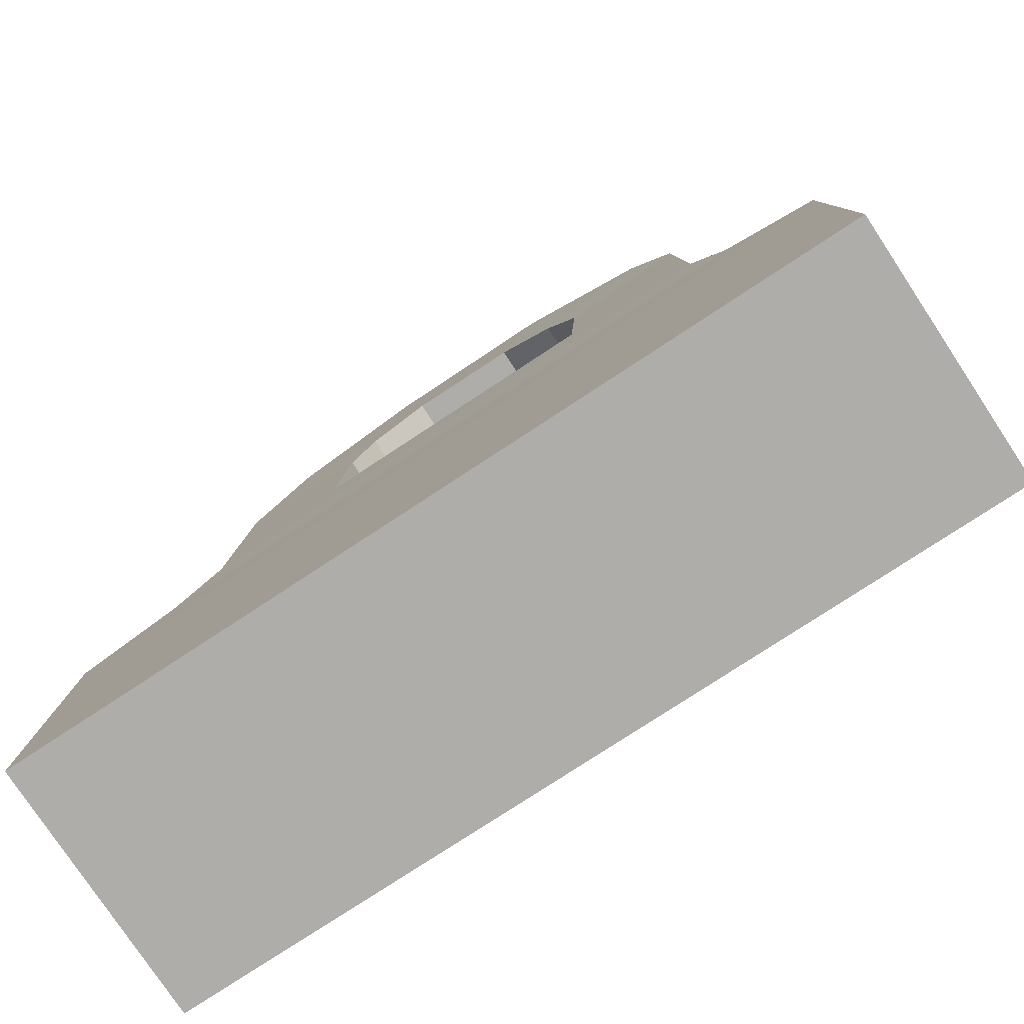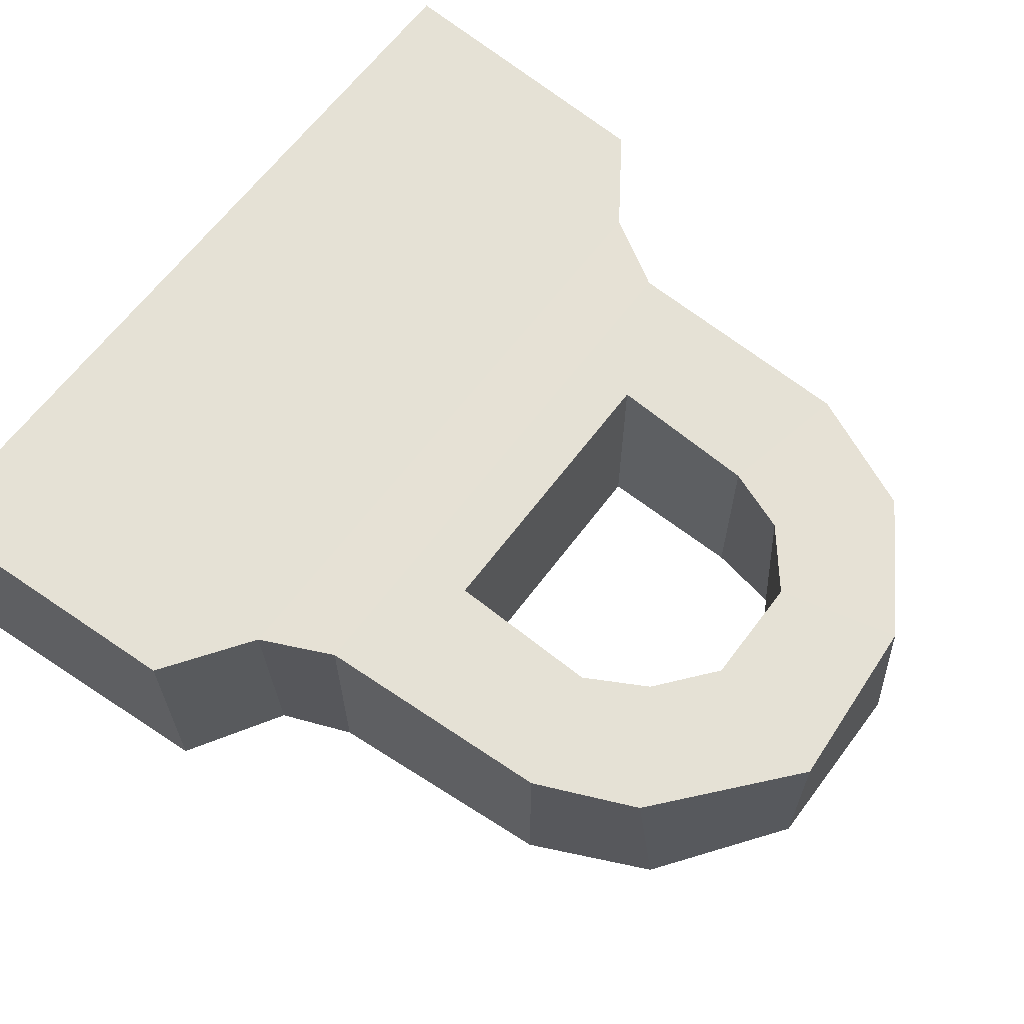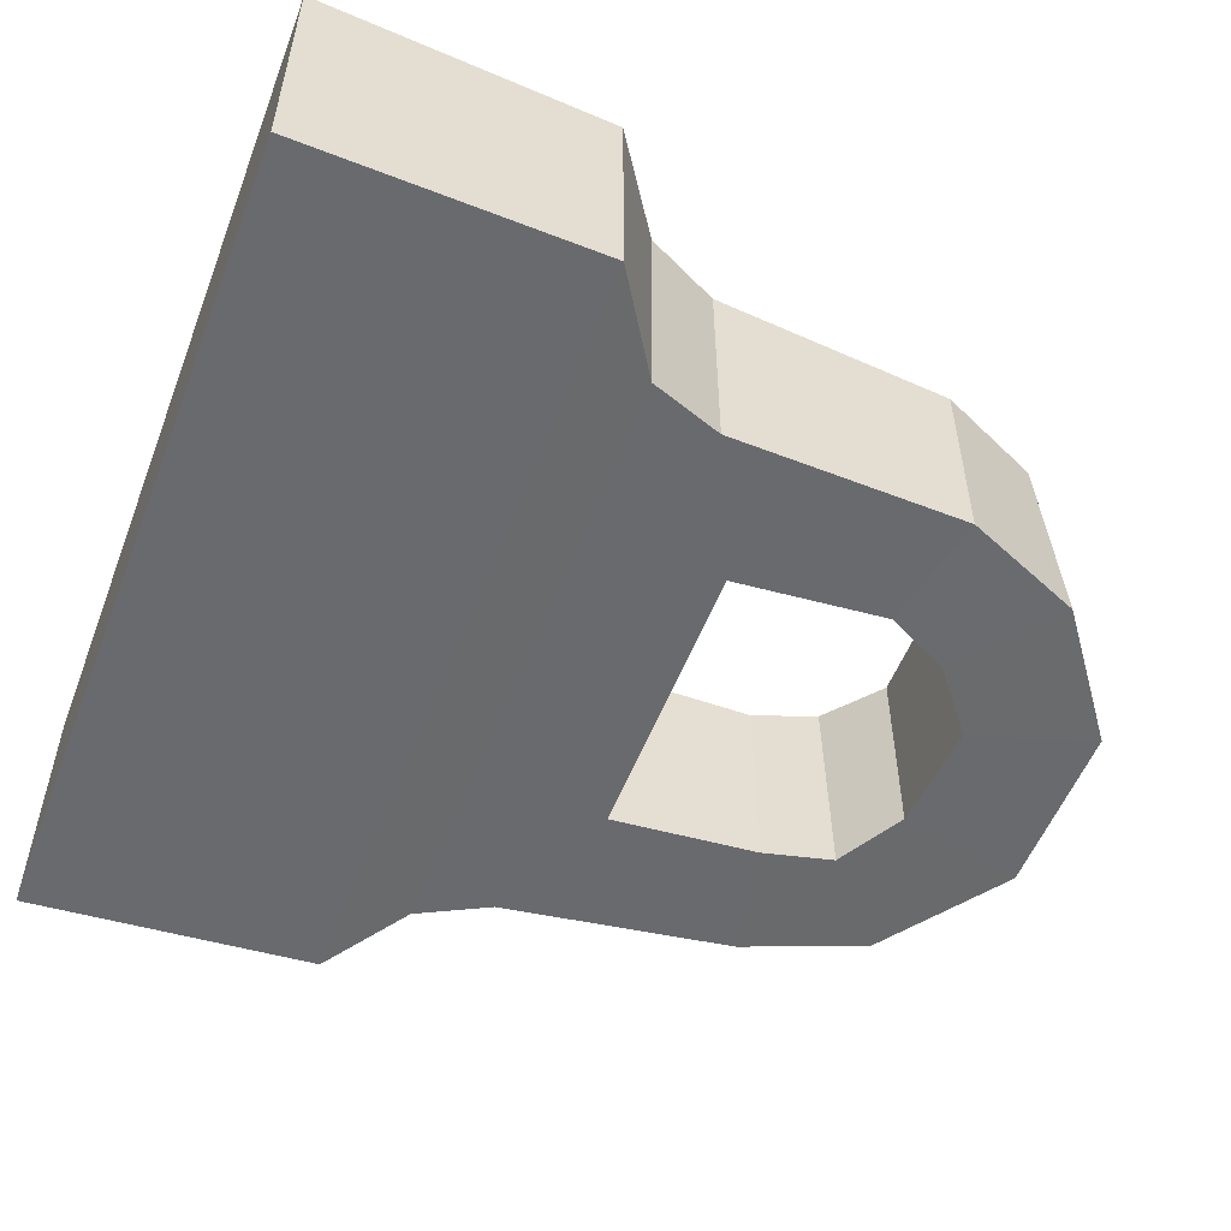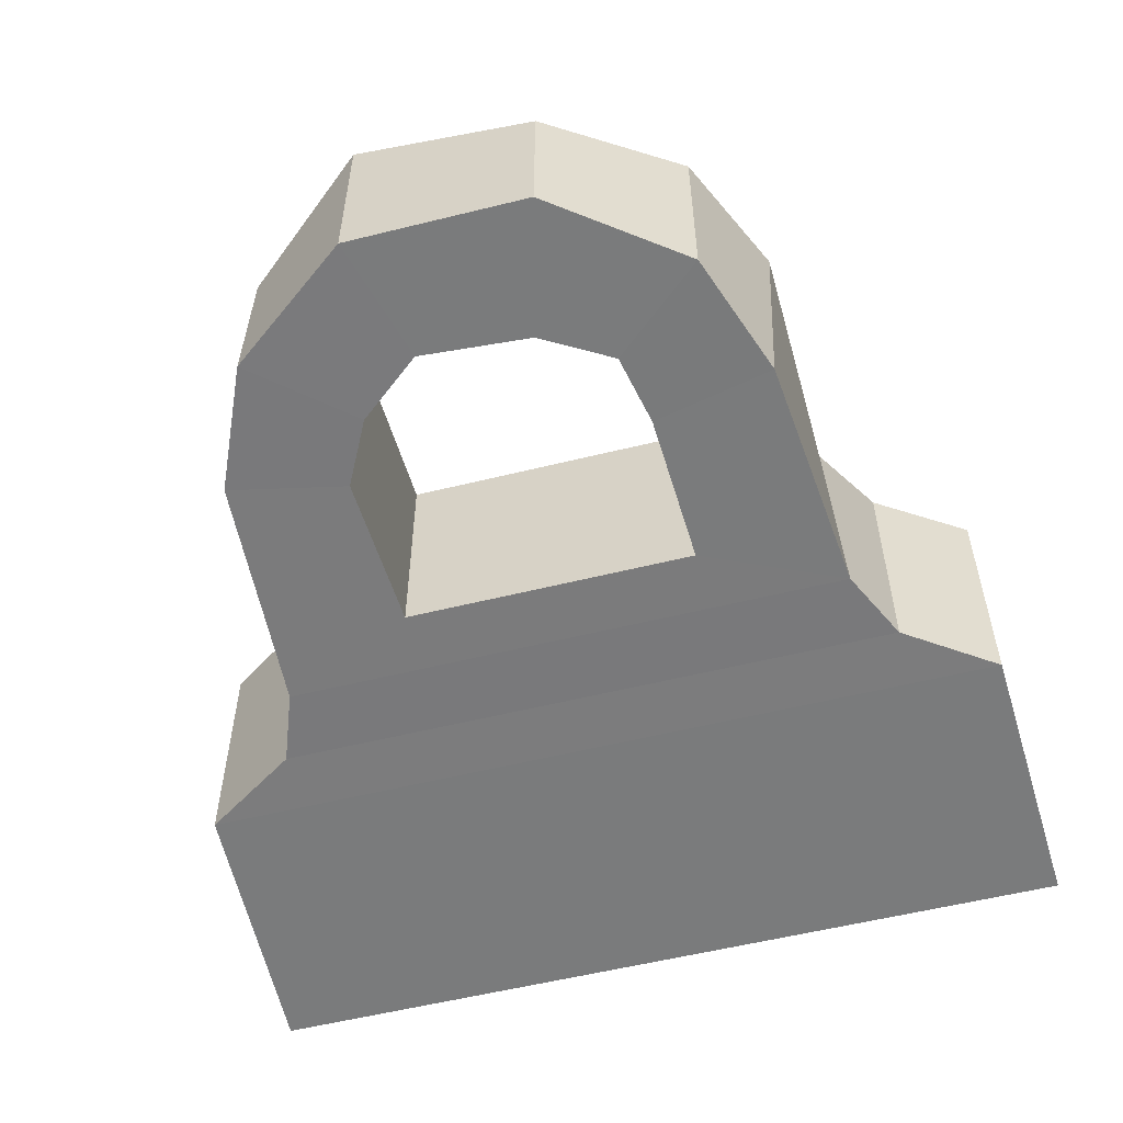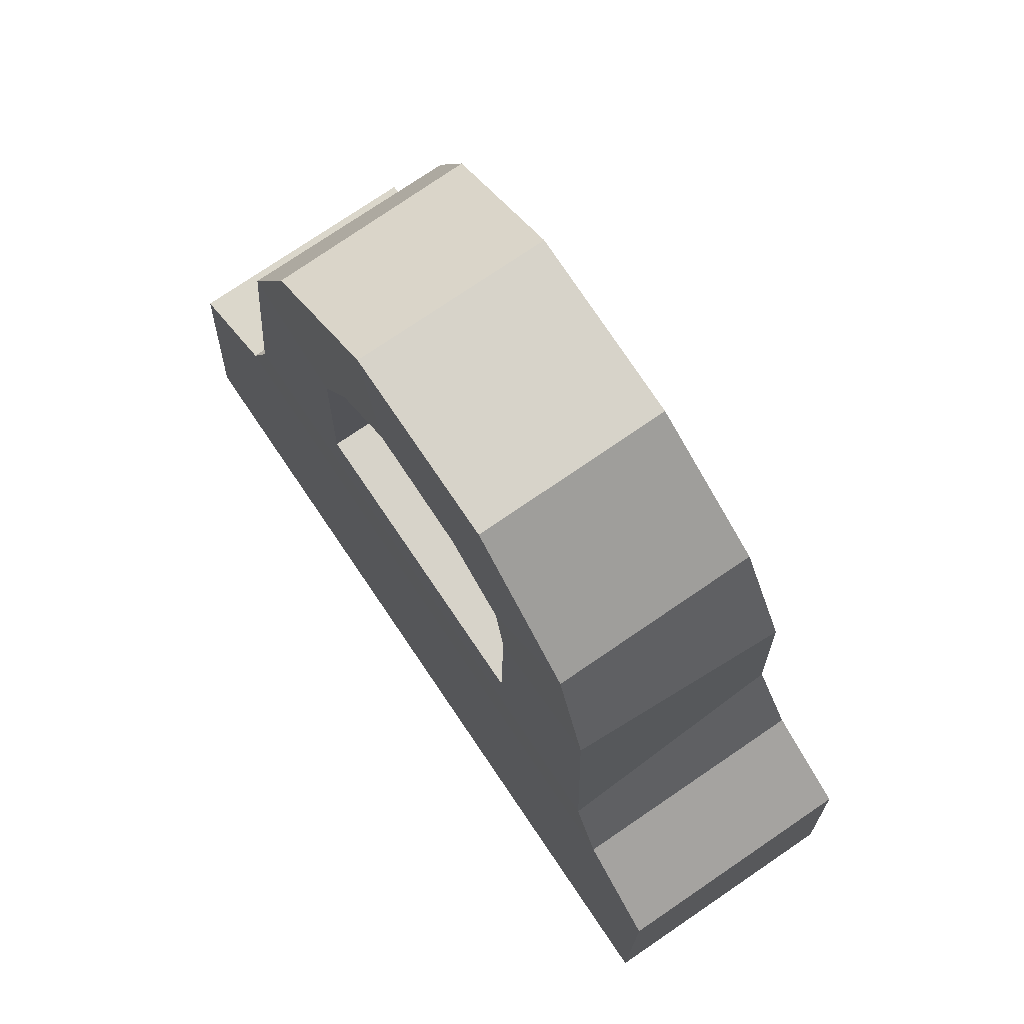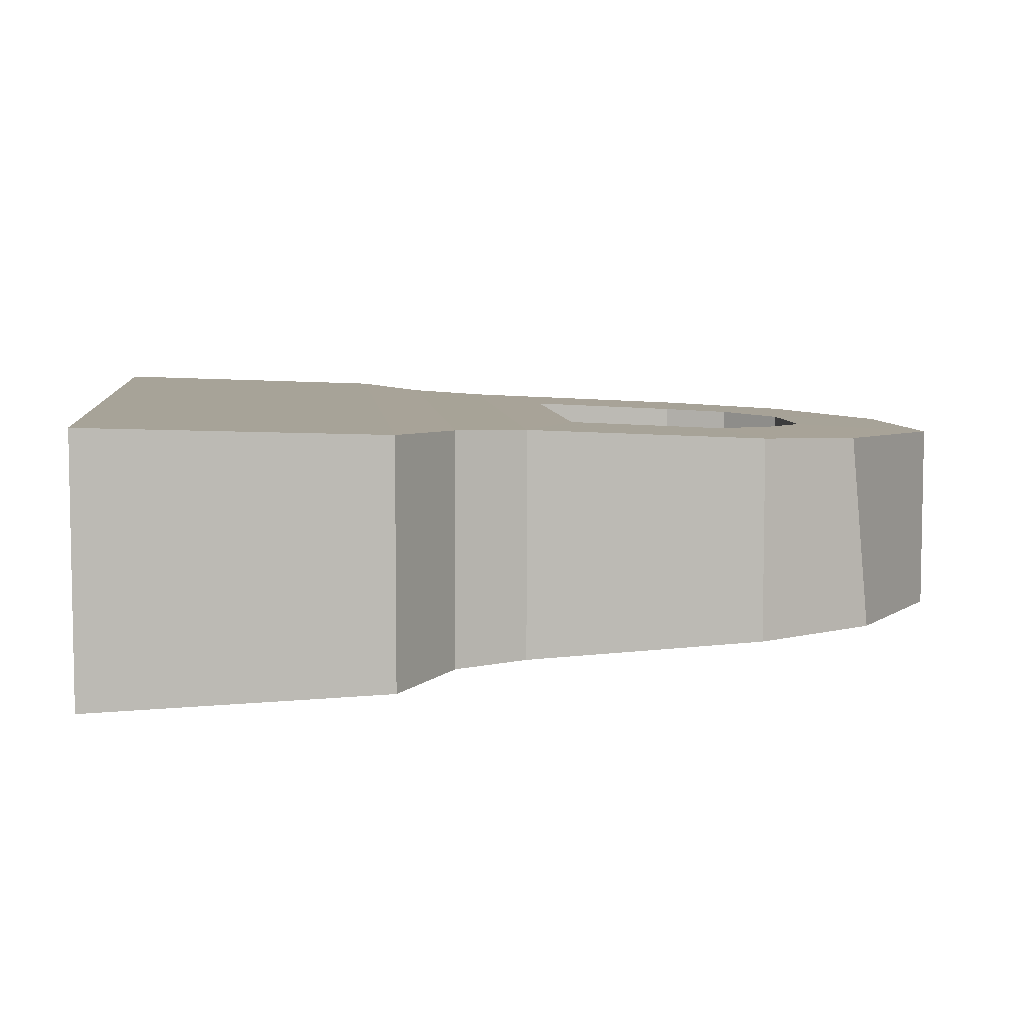
<metadata>
{"format":"obj","ext":"obj","renderer":"f3d","projection":"perspective","resolution":1024,"background":"white","views":[{"elev":-77.4,"azim":33.4,"up":"+Y"},{"elev":64.0,"azim":126.8,"up":"+Z"},{"elev":-53.8,"azim":69.1,"up":"+Z"},{"elev":-55.8,"azim":-165.4,"up":"+Z"},{"elev":76.3,"azim":-124.2,"up":"+Y"},{"elev":6.7,"azim":84.2,"up":"+Z"}]}
</metadata>
<code>
v -23.56 -4.33 7.281
v 23.56 -4.33 7.281
v -23.56 -4.33 -7.281
v 23.56 -4.33 -7.281
v -5.012 45.02 -5.23
v -4.856 44.42 5.258
v 5.012 45.02 5.229
v 5.012 45.02 -5.23
v -22.83 12.02 6.724
v 22.83 12.02 6.724
v 22.83 12.02 -6.724
v -22.83 12.02 -6.724
v -17.76 15.48 -6.533
v 17.37 15.48 -6.533
v 17.76 15.48 6.532
v -17.76 15.48 6.532
v -14.49 32.85 -5.731
v 15.09 32.97 -5.725
v 15.09 32.97 5.725
v -15.09 32.97 5.725
v -12.07 39.76 -5.455
v 12.07 39.76 -5.455
v 12.57 38.64 5.5
v -12.07 39.76 5.455
v 15.83 19.54 -6.375
v -15.83 19.54 -6.375
v -15.3 19.54 6.375
v 15.83 19.54 6.375
v -7.746 31.43 -5.799
v 8.583 31.6 -5.791
v 8.108 23 -6.2
v -8.108 23 -6.2
v -6.914 35.42 -5.662
v 6.682 35.22 -5.672
v 3.08 38.1 -5.581
v -3.079 37.63 -5.581
v 8.288 31.54 5.793
v -7.746 31.43 5.799
v -8.108 23 6.2
v 8.108 23 6.2
v 6.377 34.96 5.684
v -6.377 34.96 5.684
v -3.079 37.63 5.581
v 3.08 37.63 5.581
f 12 9 16 13
f 15 16 9 10
f 10 11 14 15
f 13 14 11 12
f 10 9 1 2
f 2 4 11 10
f 12 11 4 3
f 3 1 9 12
f 28 25 18 19
f 26 27 20 17
f 19 18 22 23
f 17 20 24 21
f 23 22 8 7
f 21 24 6 5
f 26 25 14 13
f 13 16 27 26
f 28 27 16 15
f 15 14 25 28
f 7 8 5 6
f 18 25 31 30
f 25 26 32 31
f 26 17 29 32
f 22 18 30 34
f 17 21 33 29
f 5 8 35 36
f 8 22 34 35
f 21 5 36 33
f 20 27 39 38
f 27 28 40 39
f 28 19 37 40
f 24 20 38 42
f 19 23 41 37
f 7 6 43 44
f 6 24 42 43
f 23 7 44 41
f 30 31 40 37
f 31 32 39 40
f 32 29 38 39
f 29 33 42 38
f 33 36 43 42
f 36 35 44 43
f 35 34 41 44
f 34 30 37 41
f 1 3 4 2

</code>
